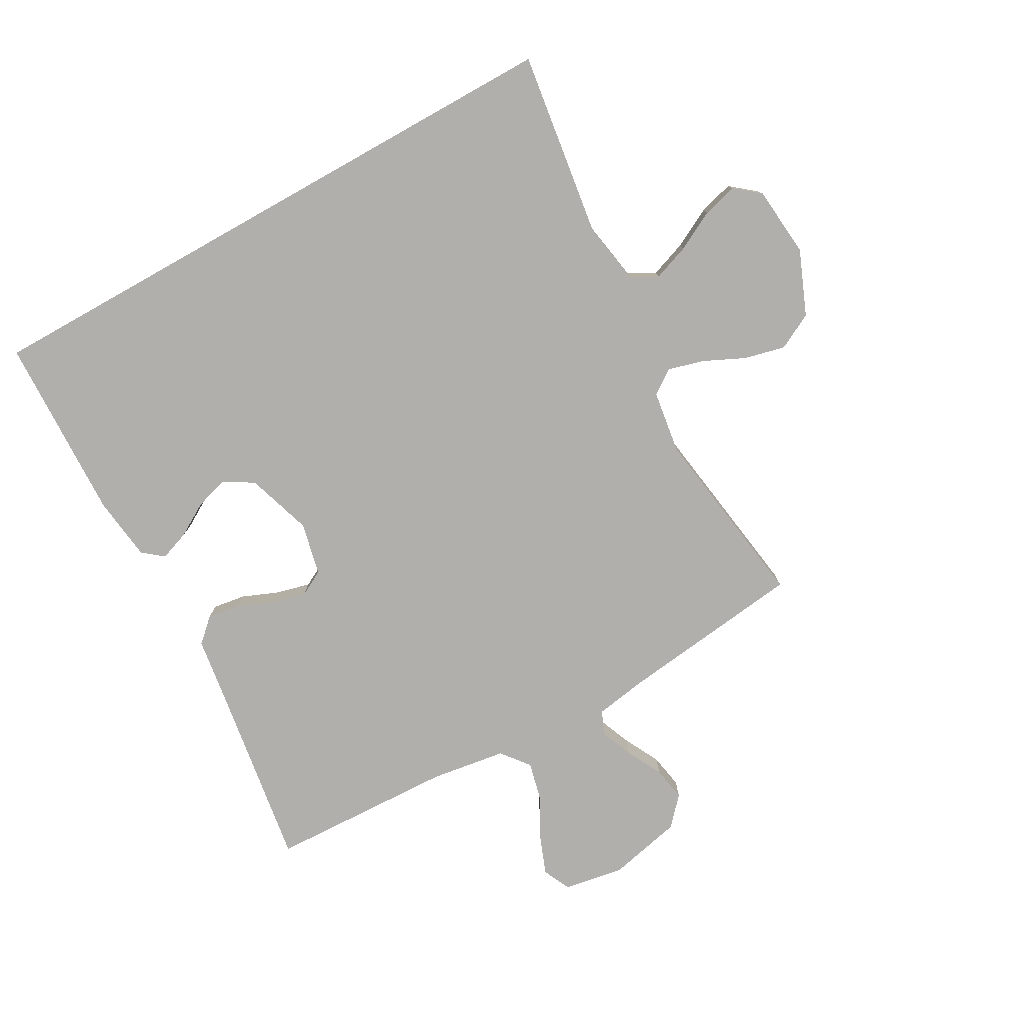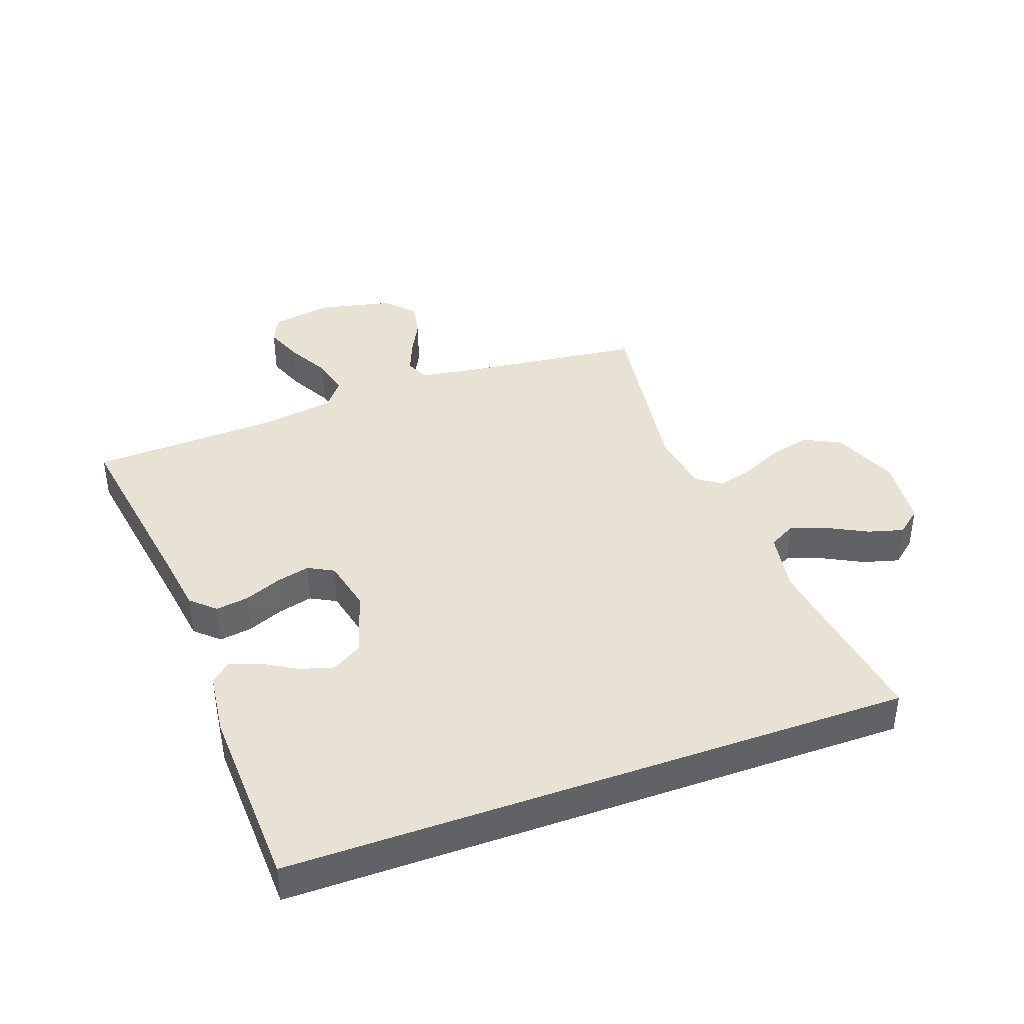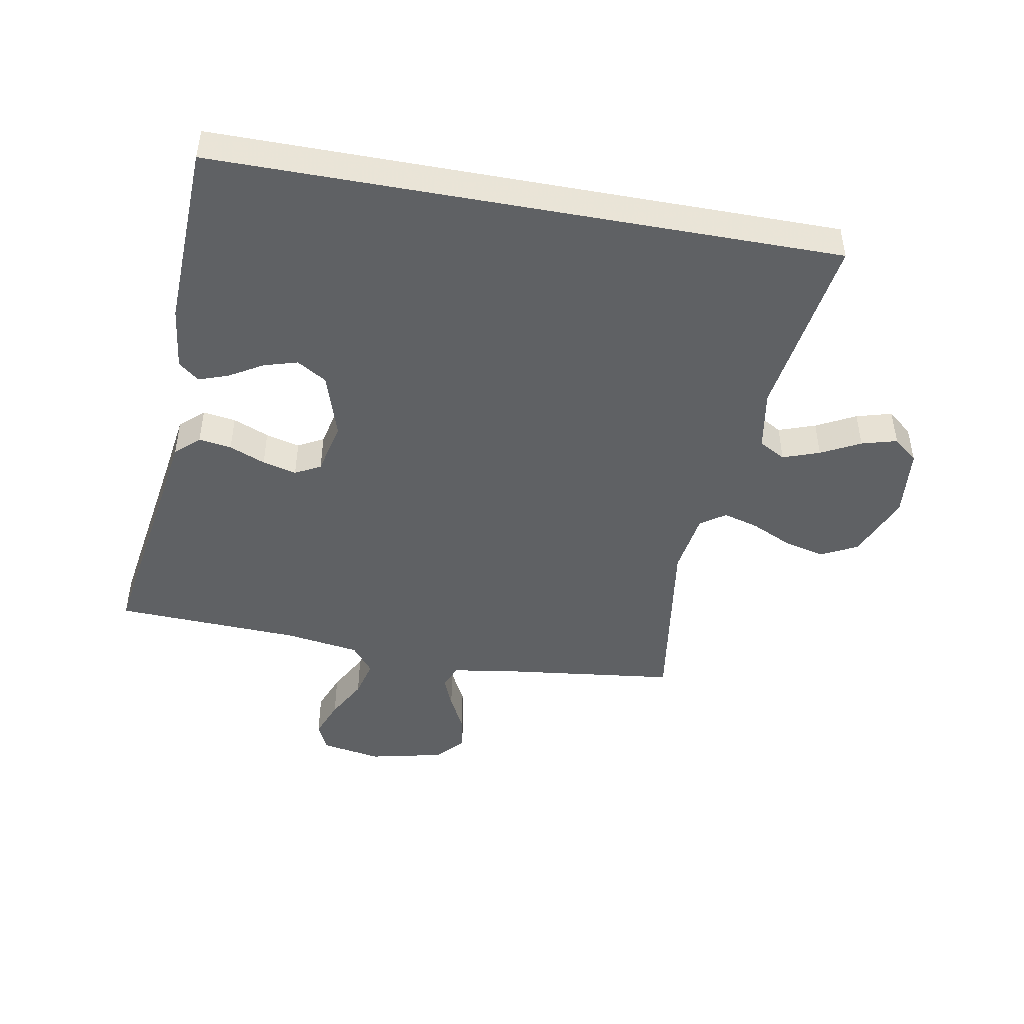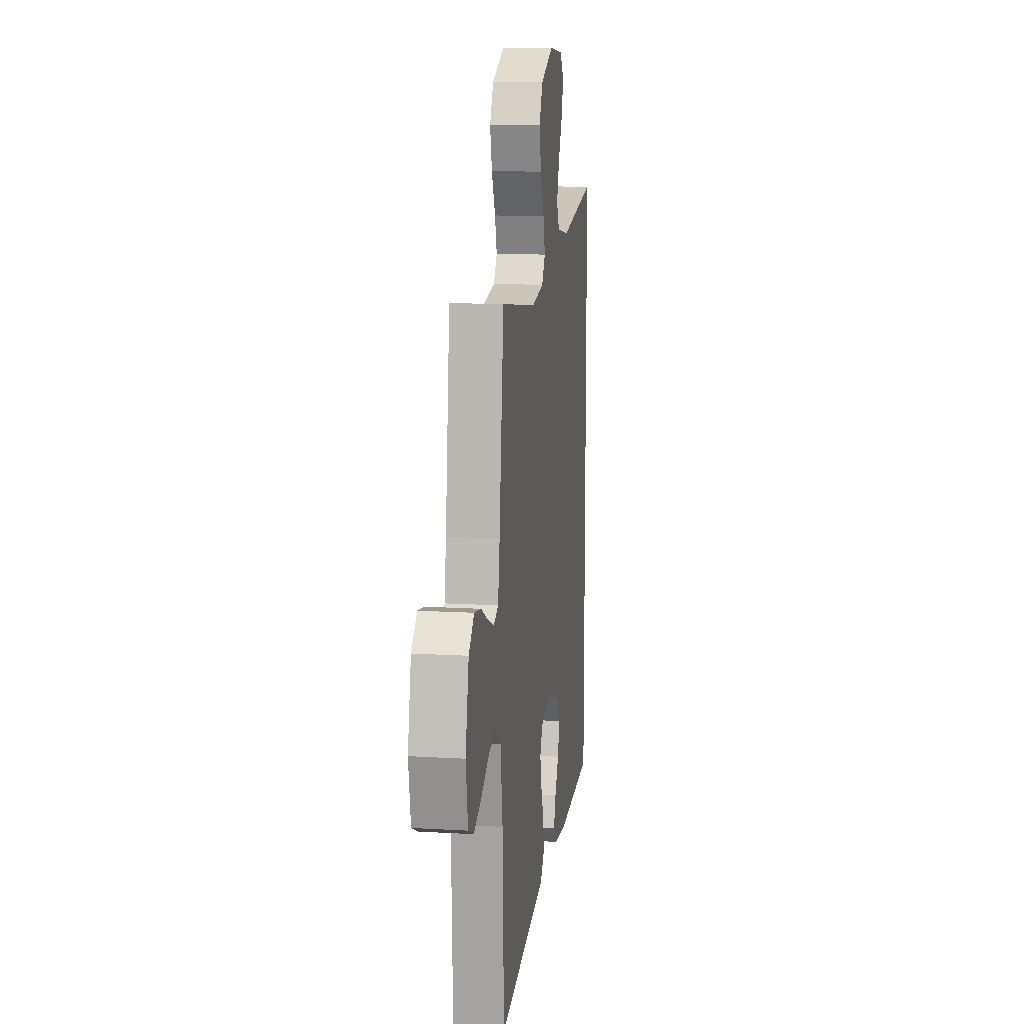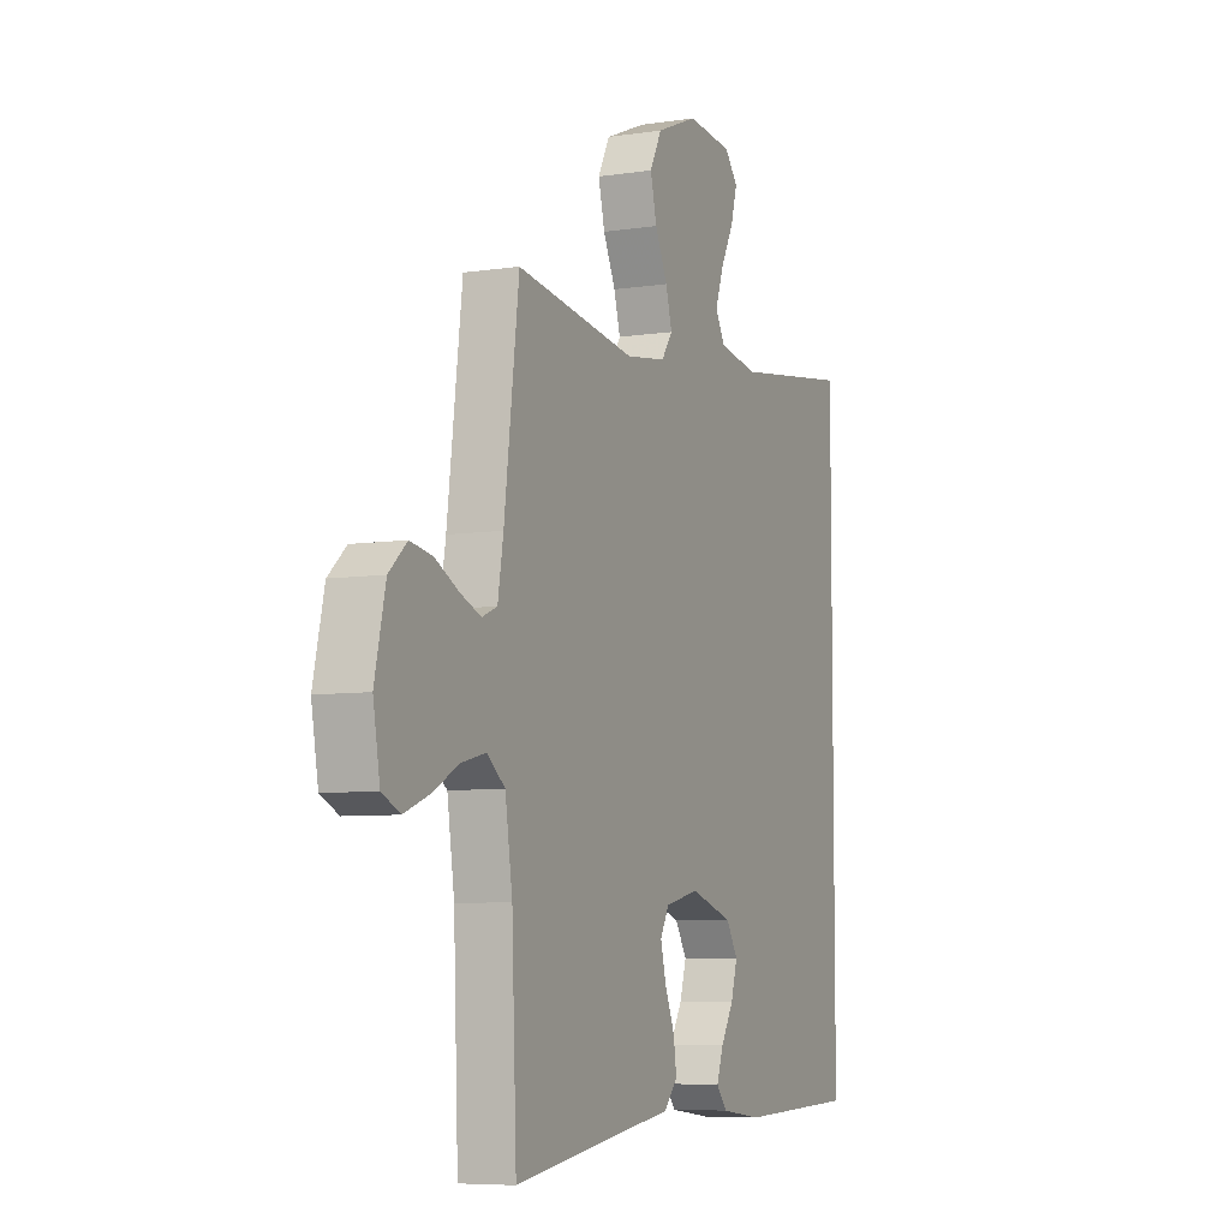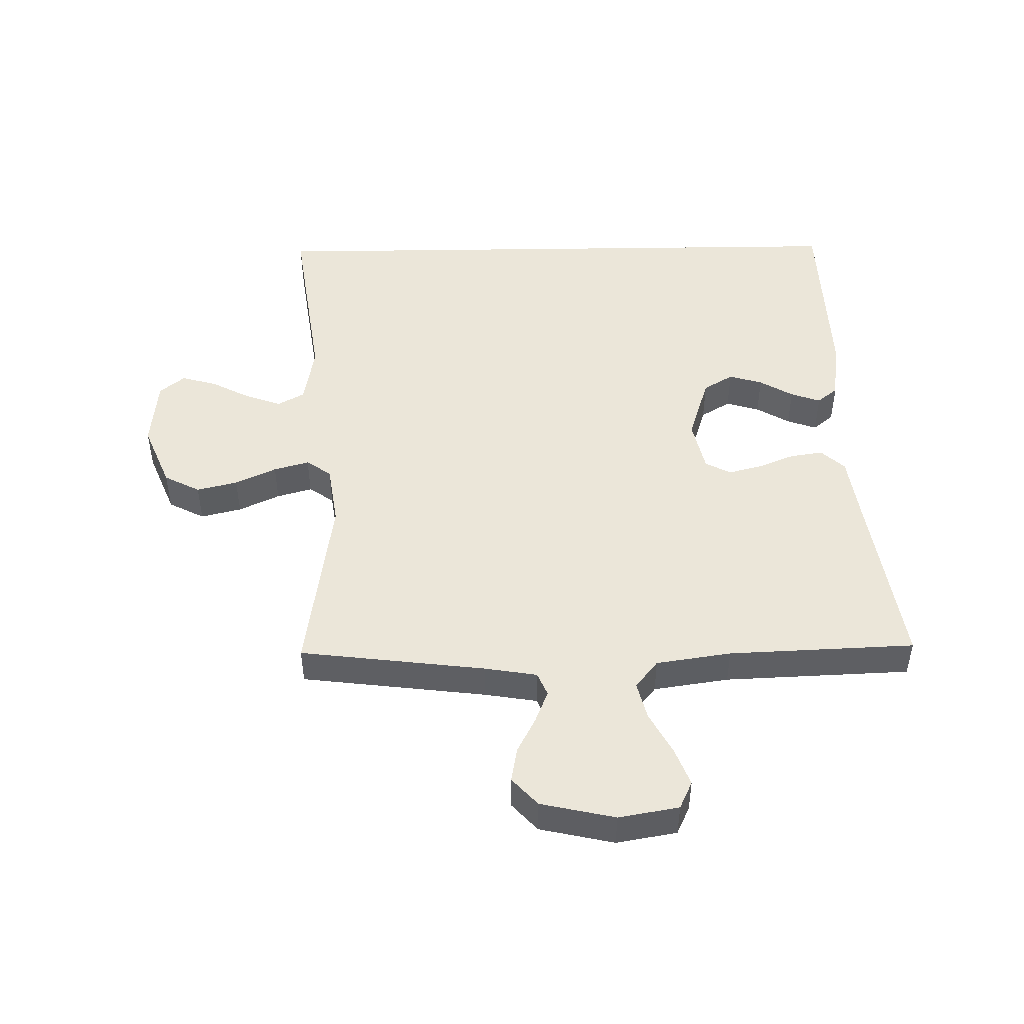
<metadata>
{"format":"obj","ext":"obj","renderer":"f3d","projection":"perspective","resolution":1024,"background":"white","views":[{"elev":-78.3,"azim":-60.7,"up":"+Y"},{"elev":40.7,"azim":-109.9,"up":"+Y"},{"elev":-46.5,"azim":-100.4,"up":"+Y"},{"elev":12.9,"azim":97.8,"up":"+Z"},{"elev":-6.8,"azim":114.1,"up":"+Z"},{"elev":47.8,"azim":89.1,"up":"+Y"}]}
</metadata>
<code>
v -0.5 0.07 0.554
v -0.2 0.07 0.511
v -0.101 0.07 0.528
v -0.077 0.07 0.571
v -0.098 0.07 0.63
v -0.131 0.07 0.693
v -0.147 0.07 0.75
v -0.114 0.07 0.79
v 0 0.07 0.801
v 0.104 0.07 0.758
v 0.134 0.07 0.7
v 0.118 0.07 0.634
v 0.087 0.07 0.568
v 0.071 0.07 0.511
v 0.099 0.07 0.471
v 0.2 0.07 0.456
v 0.5 0.07 0.5
v 0.537 0.07 0.2
v 0.551 0.07 0.116
v 0.589 0.07 0.1
v 0.641 0.07 0.121
v 0.699 0.07 0.151
v 0.755 0.07 0.161
v 0.8 0.07 0.12
v 0.827 0.07 0
v 0.81 0.07 -0.097
v 0.765 0.07 -0.118
v 0.703 0.07 -0.094
v 0.636 0.07 -0.058
v 0.575 0.07 -0.043
v 0.53 0.07 -0.079
v 0.512 0.07 -0.2
v 0.5 0.07 -0.5
v 0.2 0.07 -0.454
v 0.096 0.07 -0.439
v 0.061 0.07 -0.401
v 0.069 0.07 -0.348
v 0.093 0.07 -0.29
v 0.107 0.07 -0.235
v 0.085 0.07 -0.194
v 0 0.07 -0.175
v -0.106 0.07 -0.209
v -0.135 0.07 -0.257
v -0.119 0.07 -0.311
v -0.087 0.07 -0.365
v -0.07 0.07 -0.413
v -0.097 0.07 -0.446
v -0.2 0.07 -0.459
v -0.5 0.07 -0.449
v -0.5 0 0.554
v -0.2 0 0.511
v -0.101 0 0.528
v -0.077 0 0.571
v -0.098 0 0.63
v -0.131 0 0.693
v -0.147 0 0.75
v -0.114 0 0.79
v 0 0 0.801
v 0.104 0 0.758
v 0.134 0 0.7
v 0.118 0 0.634
v 0.087 0 0.568
v 0.071 0 0.511
v 0.099 0 0.471
v 0.2 0 0.456
v 0.5 0 0.5
v 0.537 0 0.2
v 0.551 0 0.116
v 0.589 0 0.1
v 0.641 0 0.121
v 0.699 0 0.151
v 0.755 0 0.161
v 0.8 0 0.12
v 0.827 0 0
v 0.81 0 -0.097
v 0.765 0 -0.118
v 0.703 0 -0.094
v 0.636 0 -0.058
v 0.575 0 -0.043
v 0.53 0 -0.079
v 0.512 0 -0.2
v 0.5 0 -0.5
v 0.2 0 -0.454
v 0.096 0 -0.439
v 0.061 0 -0.401
v 0.069 0 -0.348
v 0.093 0 -0.29
v 0.107 0 -0.235
v 0.085 0 -0.194
v 0 0 -0.175
v -0.106 0 -0.209
v -0.135 0 -0.257
v -0.119 0 -0.311
v -0.087 0 -0.365
v -0.07 0 -0.413
v -0.097 0 -0.446
v -0.2 0 -0.459
v -0.5 0 -0.449
f 47 48 49
f 46 47 49
f 45 46 49
f 44 45 49
f 43 44 49 1
f 42 43 1 2
f 41 42 2 3
f 40 41 3 4
f 39 40 4
f 36 37 38
f 35 36 38
f 34 35 38
f 34 38 39
f 33 34 39
f 32 33 39
f 31 32 39 4
f 27 28 29
f 26 27 29
f 25 26 29
f 24 25 29
f 23 24 29
f 22 23 29
f 21 22 29
f 20 21 29 30
f 19 20 30 31
f 16 17 18
f 18 19 31
f 16 18 31
f 15 16 31
f 11 12 13
f 10 11 13
f 9 10 13
f 8 9 13
f 7 8 13
f 6 7 13
f 5 6 13
f 5 13 14
f 15 31 4 5
f 5 14 15
f 98 97 96
f 98 96 95
f 98 95 94
f 98 94 93
f 50 98 93 92
f 51 50 92 91
f 52 51 91 90
f 53 52 90 89
f 53 89 88
f 87 86 85
f 87 85 84
f 87 84 83
f 88 87 83
f 88 83 82
f 88 82 81
f 53 88 81 80
f 78 77 76
f 78 76 75
f 78 75 74
f 78 74 73
f 78 73 72
f 78 72 71
f 78 71 70
f 79 78 70 69
f 80 79 69 68
f 67 66 65
f 80 68 67
f 80 67 65
f 80 65 64
f 62 61 60
f 62 60 59
f 62 59 58
f 62 58 57
f 62 57 56
f 62 56 55
f 62 55 54
f 63 62 54
f 54 53 80 64
f 64 63 54
f 1 50 51 2
f 2 51 52 3
f 3 52 53 4
f 4 53 54 5
f 5 54 55 6
f 6 55 56 7
f 7 56 57 8
f 8 57 58 9
f 9 58 59 10
f 10 59 60 11
f 11 60 61 12
f 12 61 62 13
f 13 62 63 14
f 14 63 64 15
f 15 64 65 16
f 16 65 66 17
f 17 66 67 18
f 18 67 68 19
f 19 68 69 20
f 20 69 70 21
f 21 70 71 22
f 22 71 72 23
f 23 72 73 24
f 24 73 74 25
f 25 74 75 26
f 26 75 76 27
f 27 76 77 28
f 28 77 78 29
f 29 78 79 30
f 30 79 80 31
f 31 80 81 32
f 32 81 82 33
f 33 82 83 34
f 34 83 84 35
f 35 84 85 36
f 36 85 86 37
f 37 86 87 38
f 38 87 88 39
f 39 88 89 40
f 40 89 90 41
f 41 90 91 42
f 42 91 92 43
f 43 92 93 44
f 44 93 94 45
f 45 94 95 46
f 46 95 96 47
f 47 96 97 48
f 48 97 98 49
f 49 98 50 1

</code>
